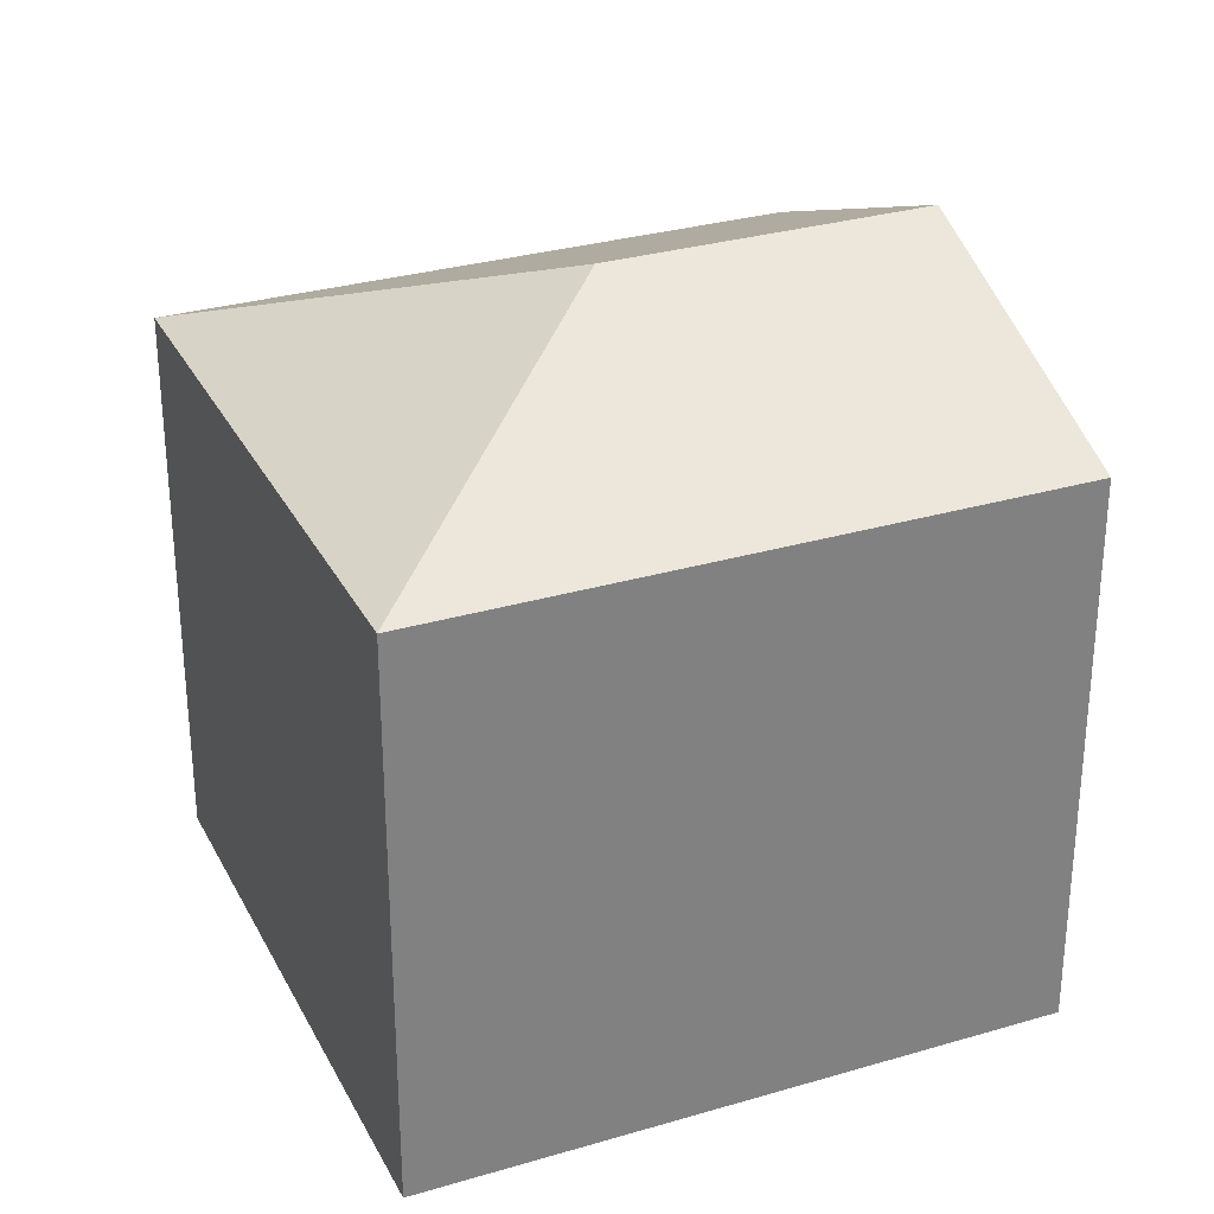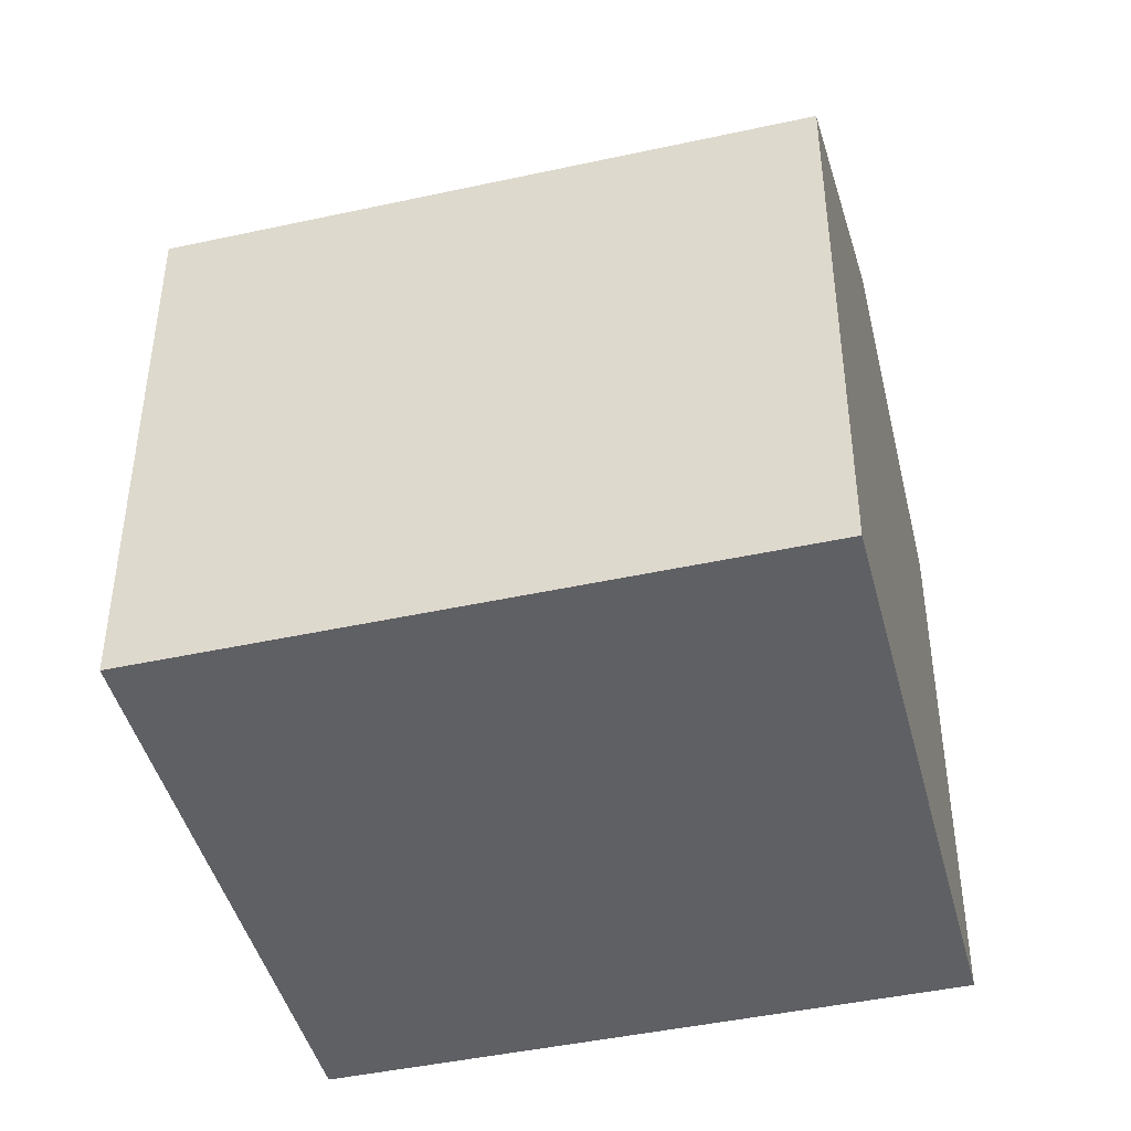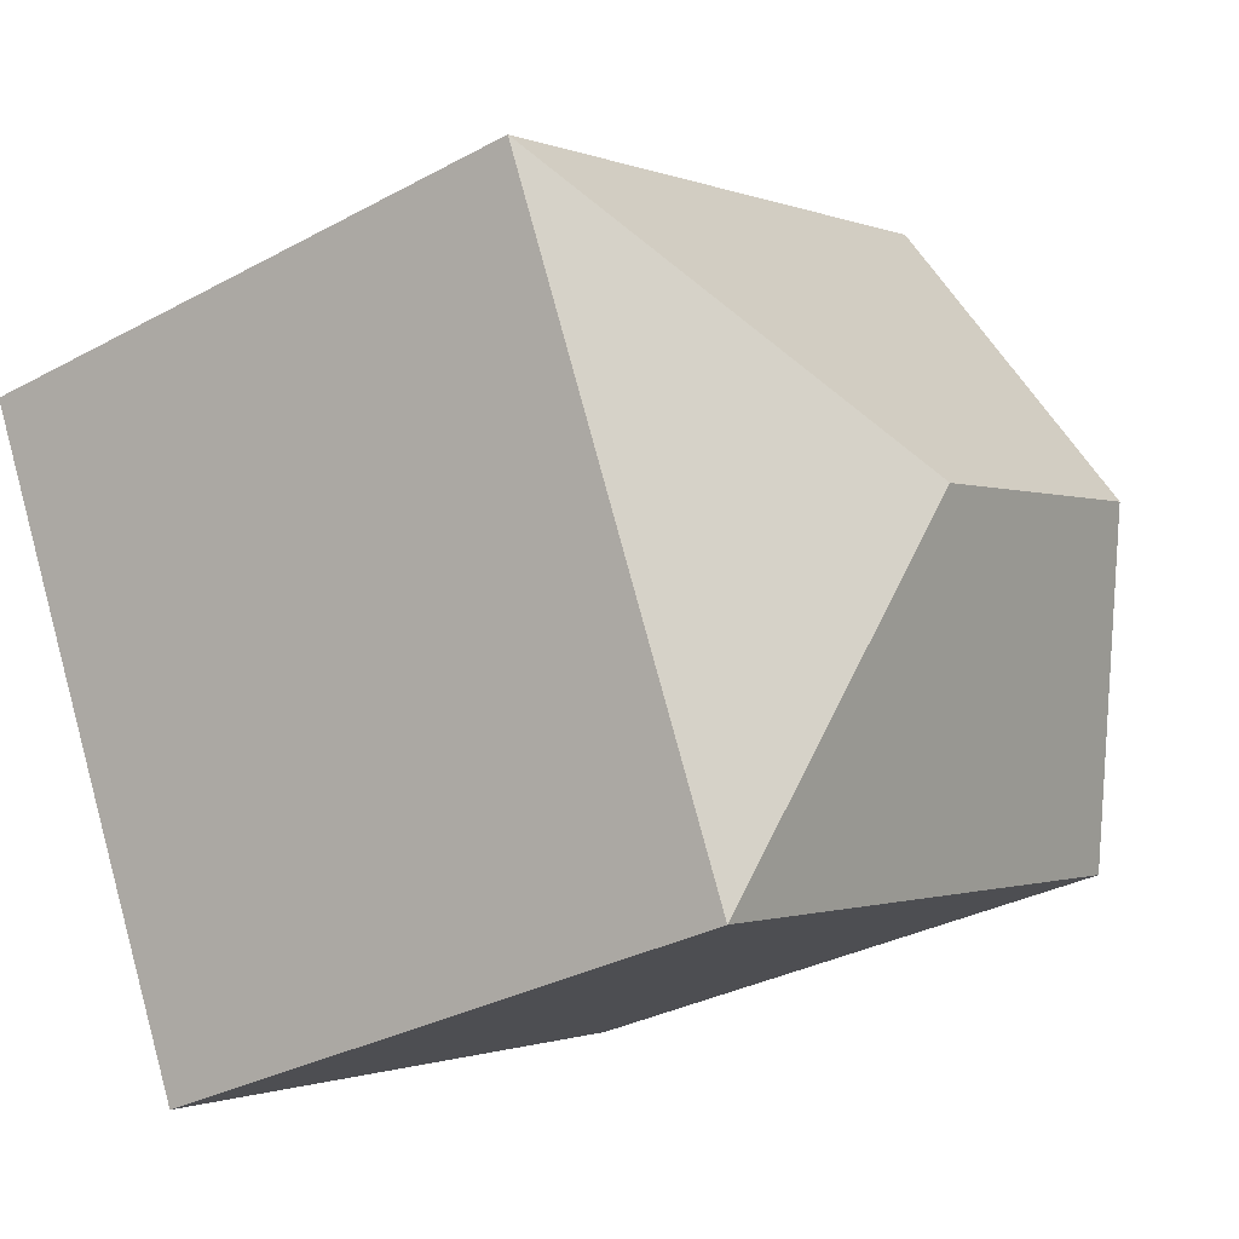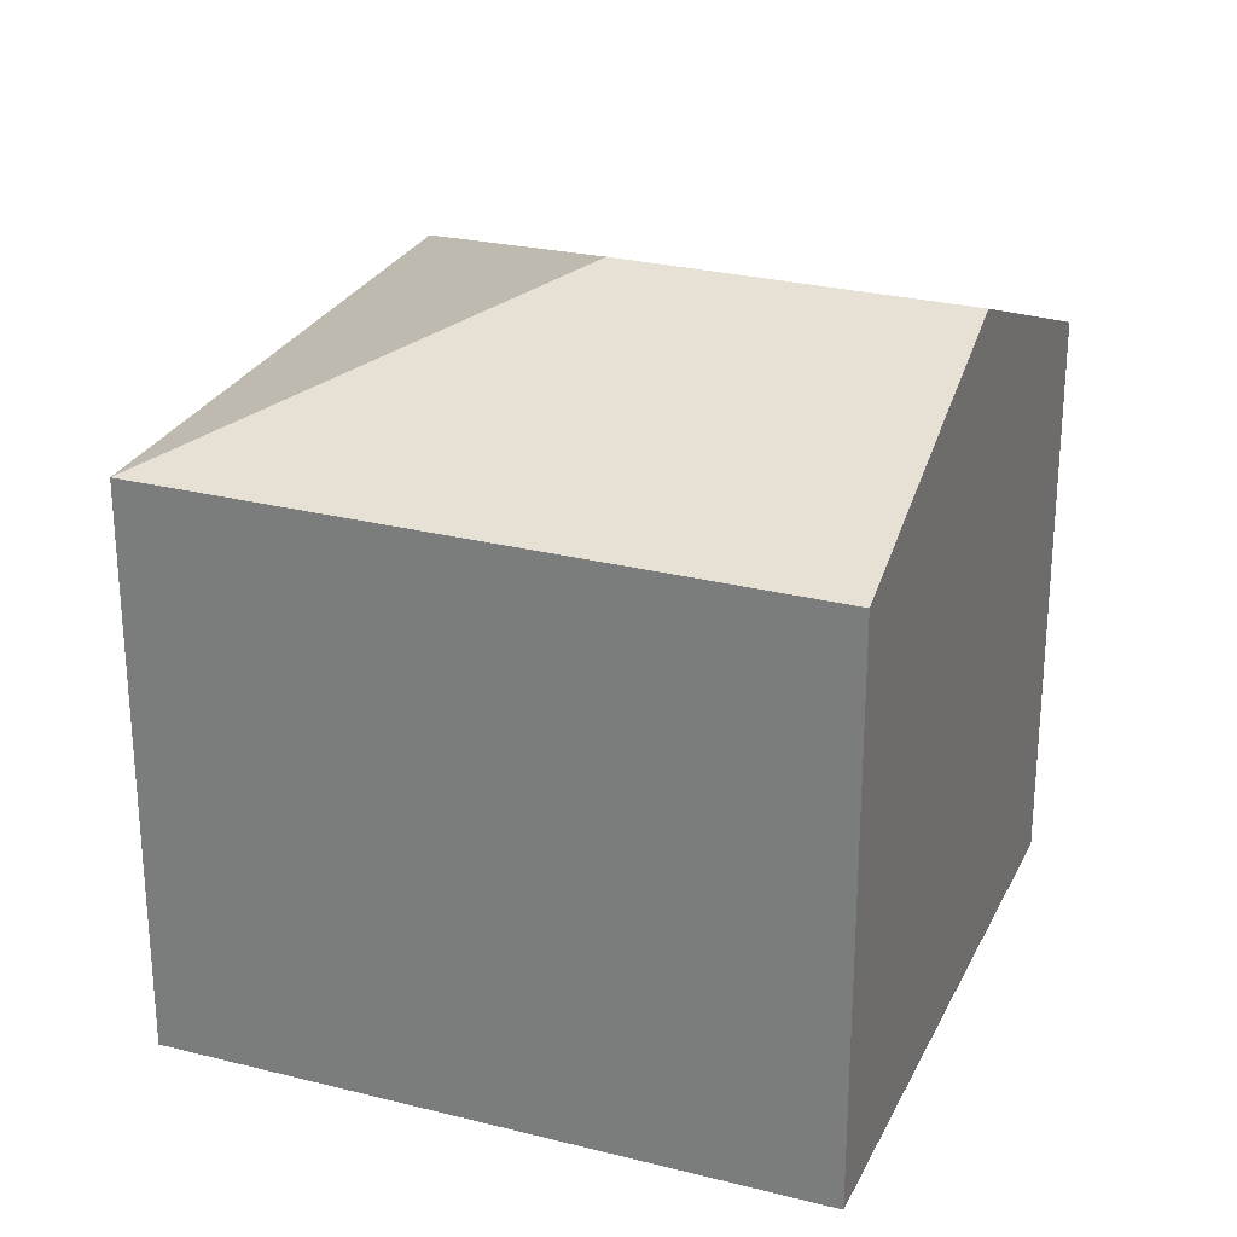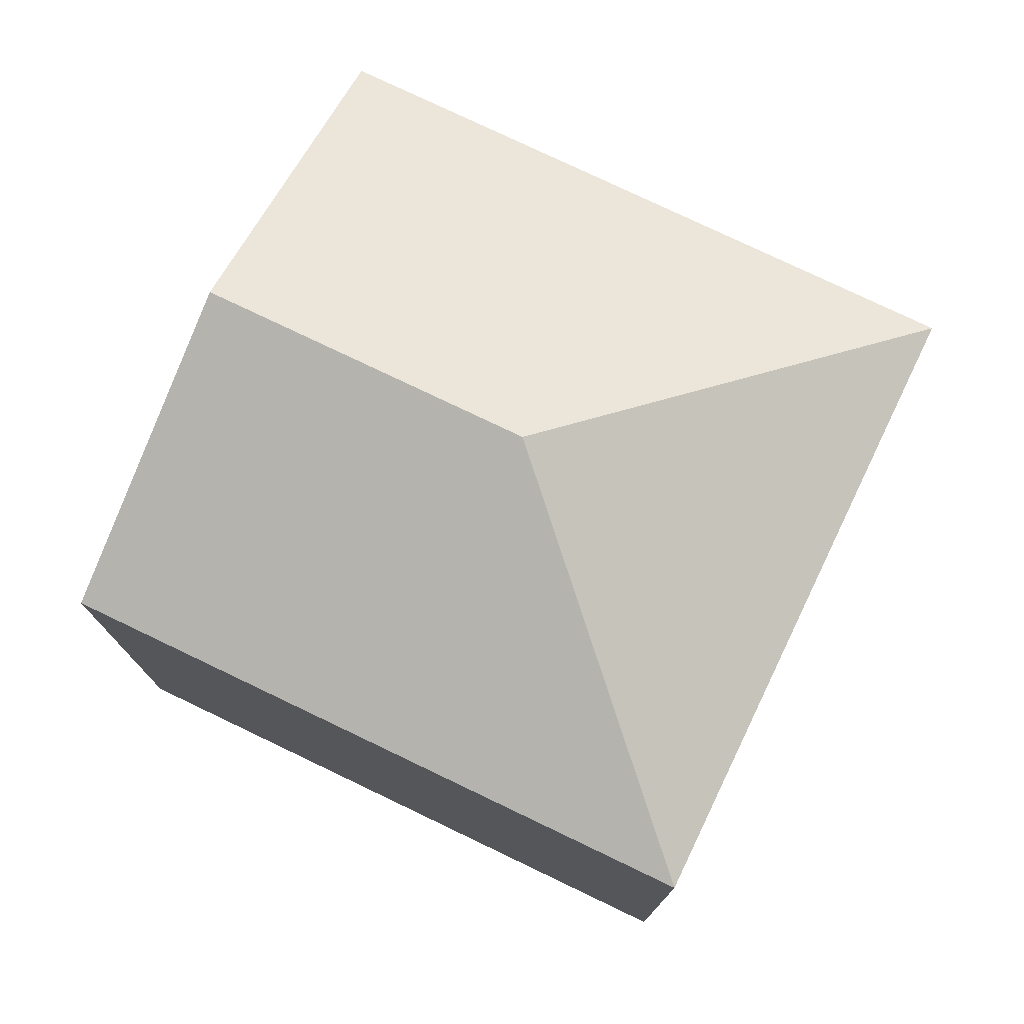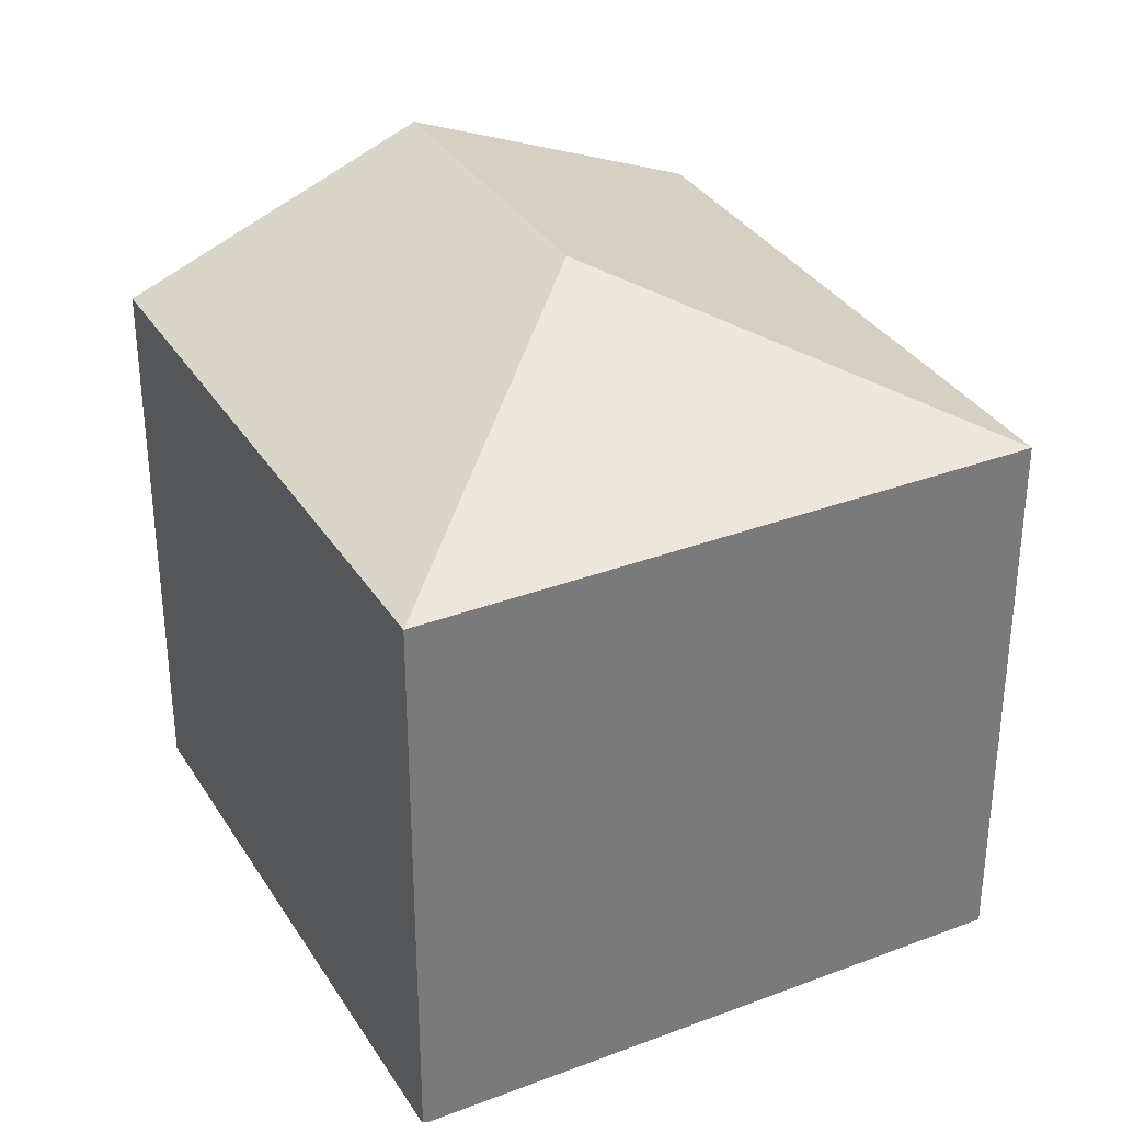
<metadata>
{"format":"obj","ext":"obj","renderer":"f3d","projection":"perspective","resolution":1024,"background":"white","views":[{"elev":30.2,"azim":-177.6,"up":"+Y"},{"elev":-44.6,"azim":-140.1,"up":"+Y"},{"elev":-32.0,"azim":127.3,"up":"+Z"},{"elev":27.1,"azim":-133.0,"up":"+Y"},{"elev":77.2,"azim":51.2,"up":"+Y"},{"elev":33.5,"azim":88.2,"up":"+Y"}]}
</metadata>
<code>
v  12.18 8.859 1.788
v  6.892 10.84 2.164
v  13.47 8.859 4.48
v  9.208 8.859 -4.412
v  4.26 8.859 8.892
v  2.13 10.84 4.446
v  0 8.859 5.425e-16
v  9.208 2.702e-16 -4.412
v  0 0 0
v  2.13 -2.722e-16 4.446
v  4.26 -5.445e-16 8.892
v  13.47 -2.743e-16 4.48
v  12.18 -1.095e-16 1.788
g defaultobject
f 1 2 3
f 2 1 4
f 2 5 3
f 5 2 6
f 7 2 4
f 2 7 6
f 8 7 4
f 7 8 9
f 9 6 7
f 6 9 5
f 5 9 10
f 5 10 11
f 11 3 5
f 3 11 12
f 1 8 4
f 8 1 3
f 8 3 13
f 13 3 12
f 13 9 8
f 9 13 10
f 10 13 11
f 11 13 12

</code>
